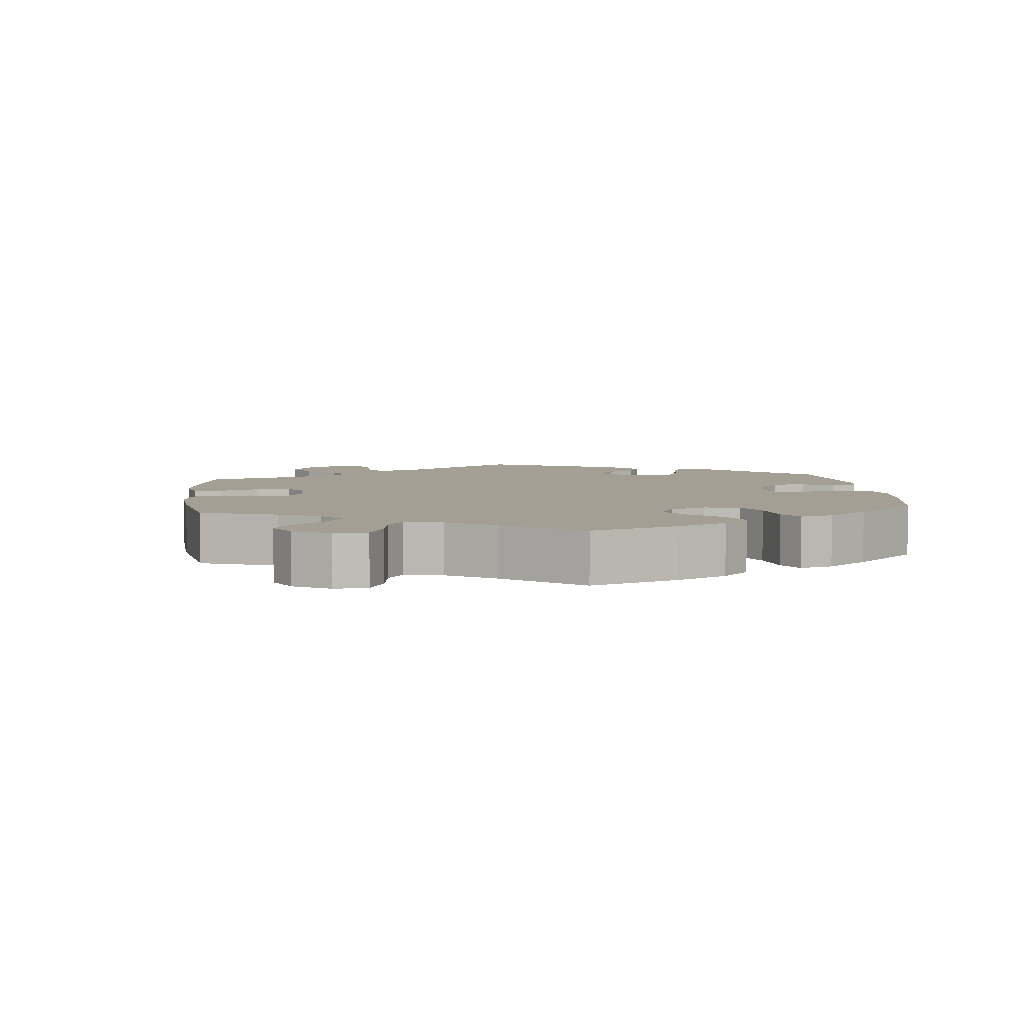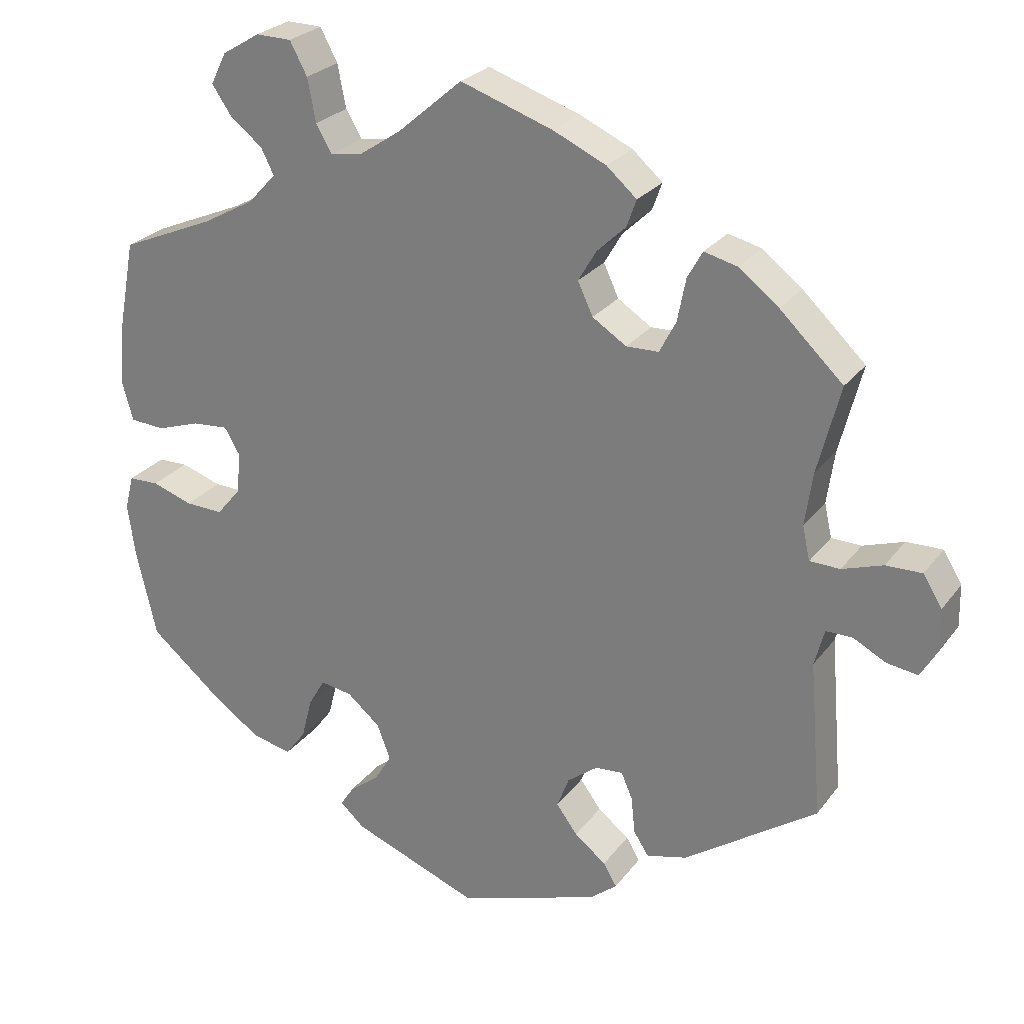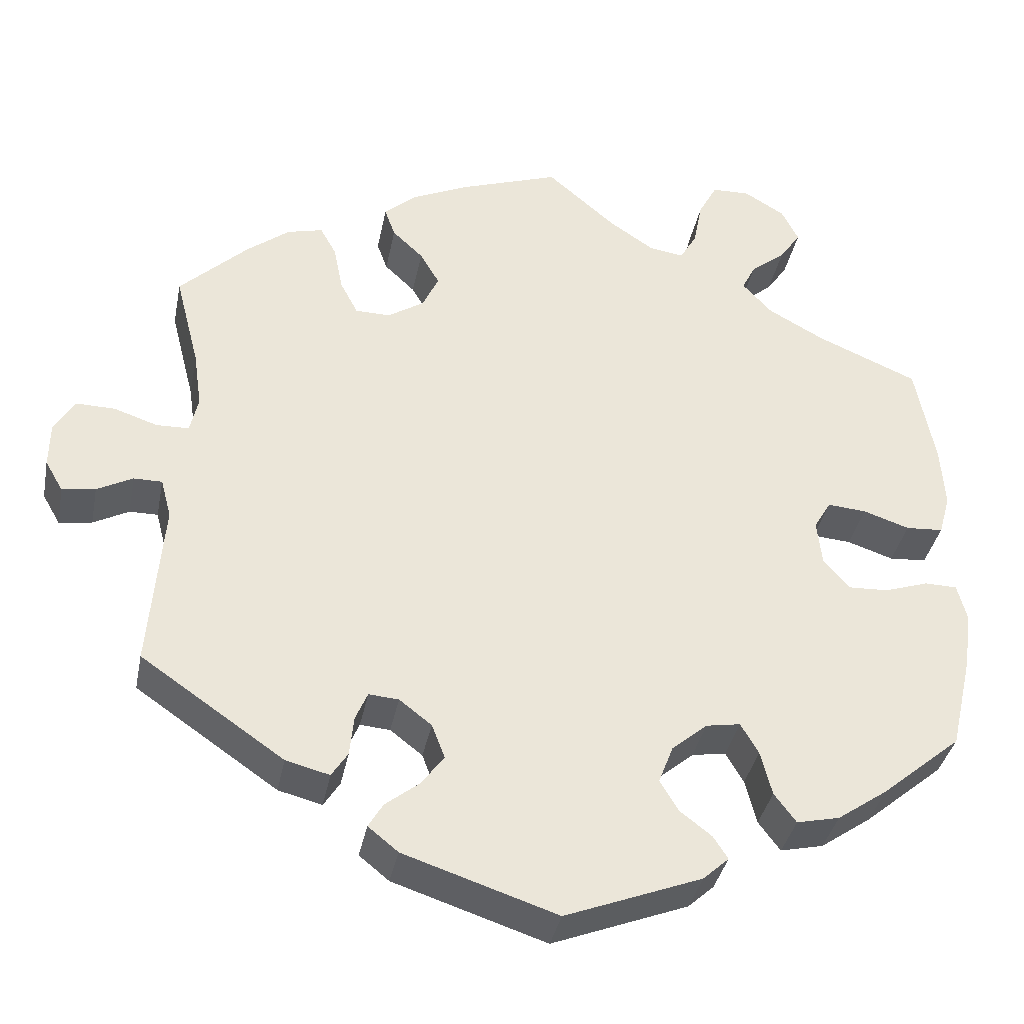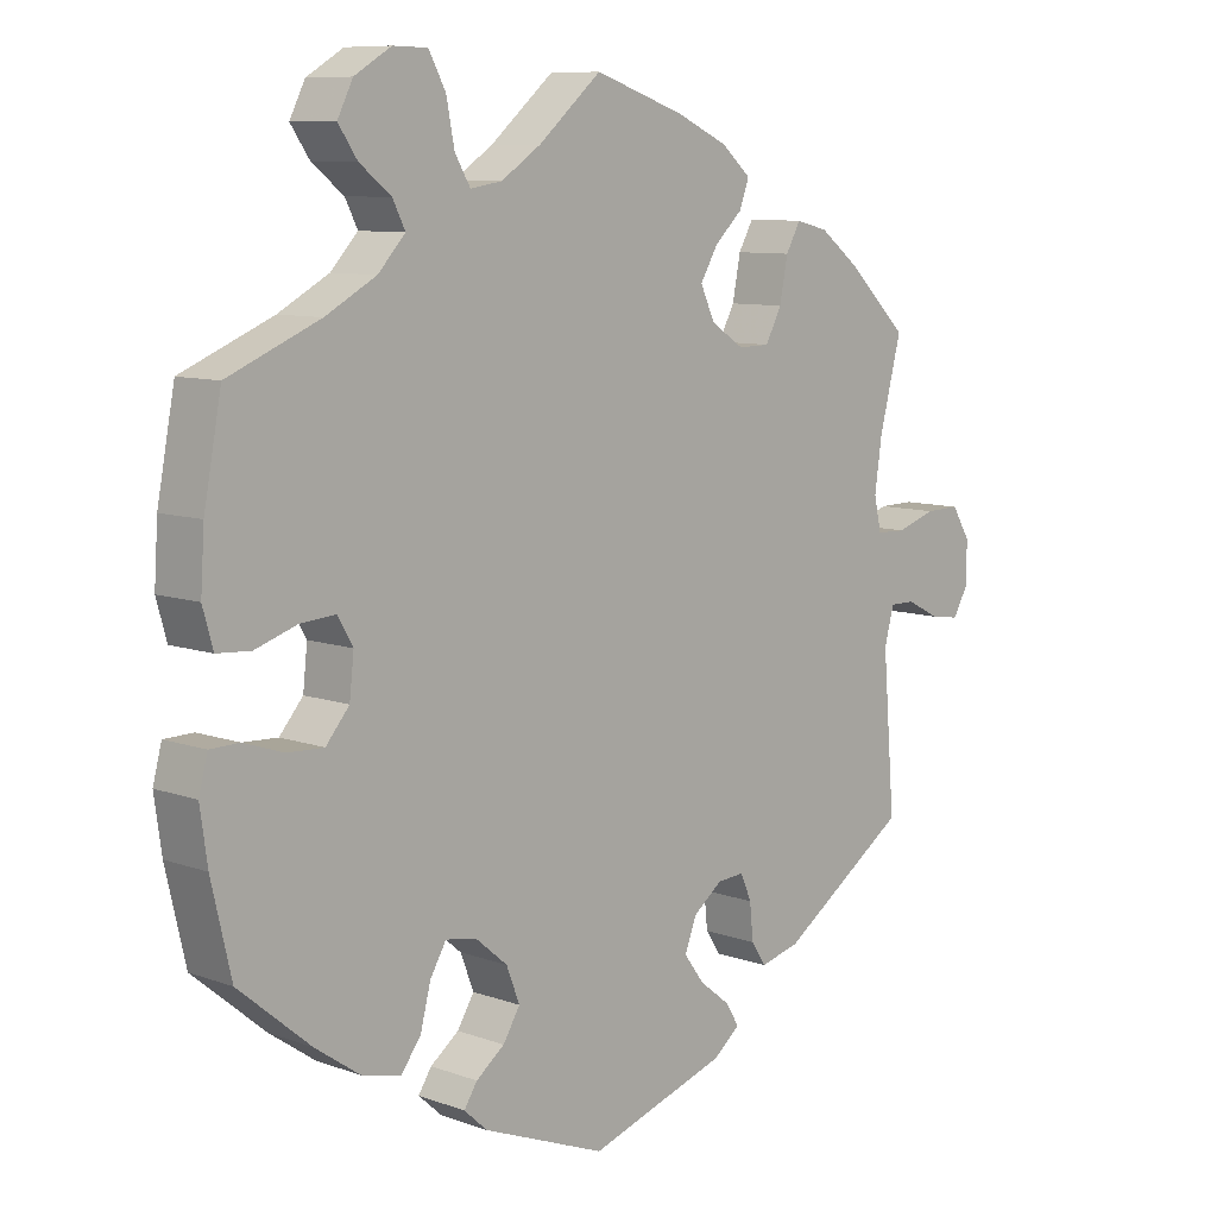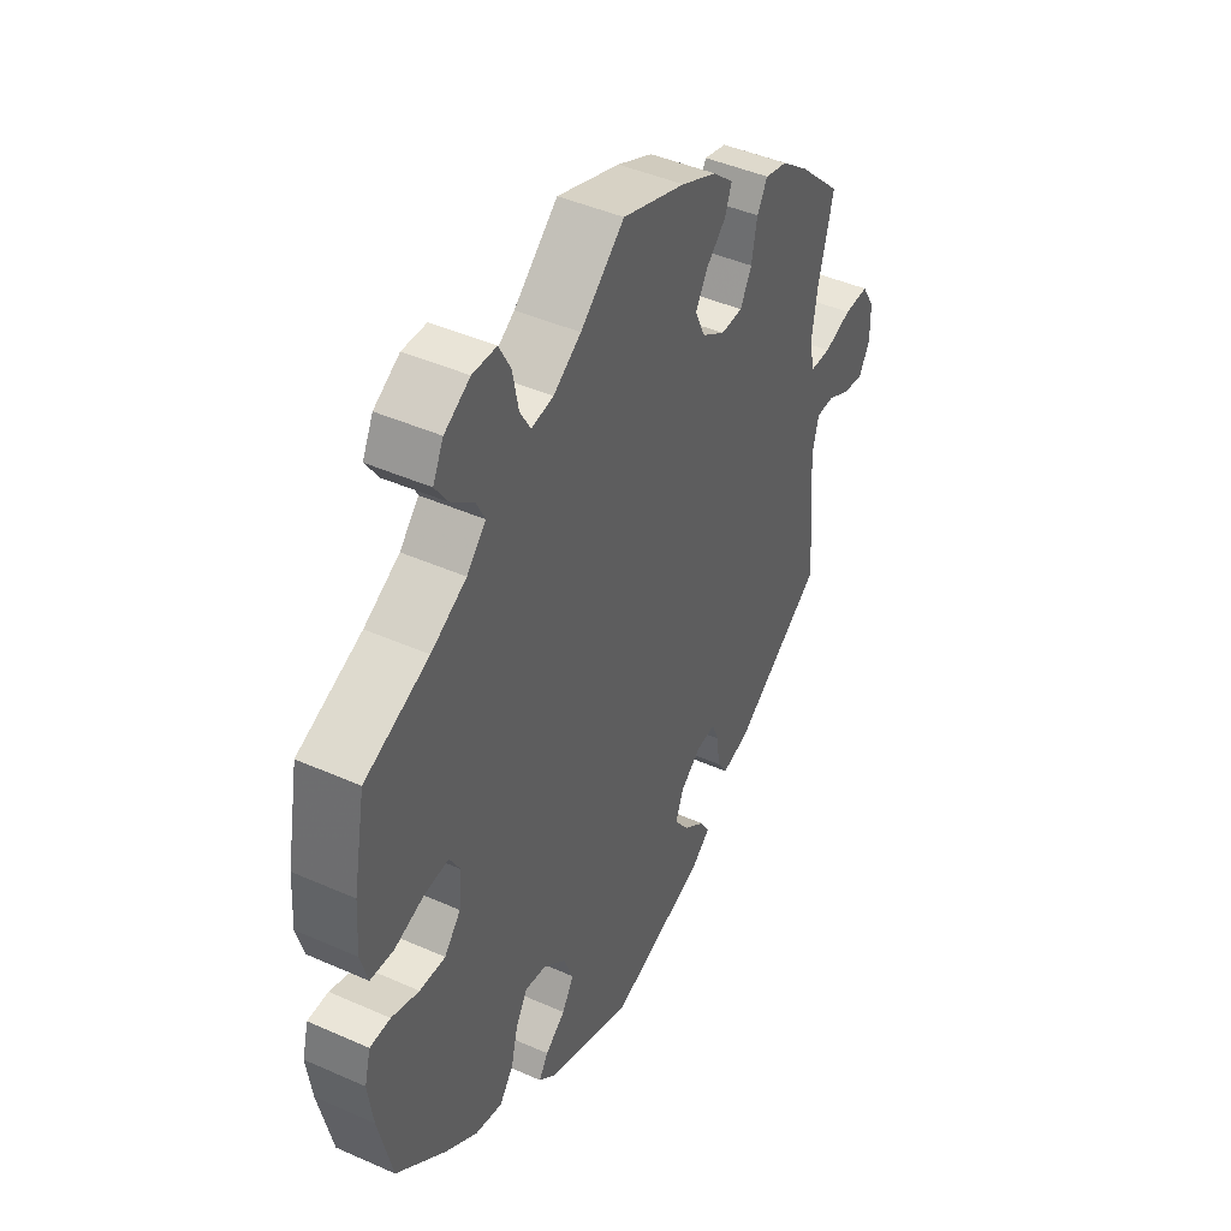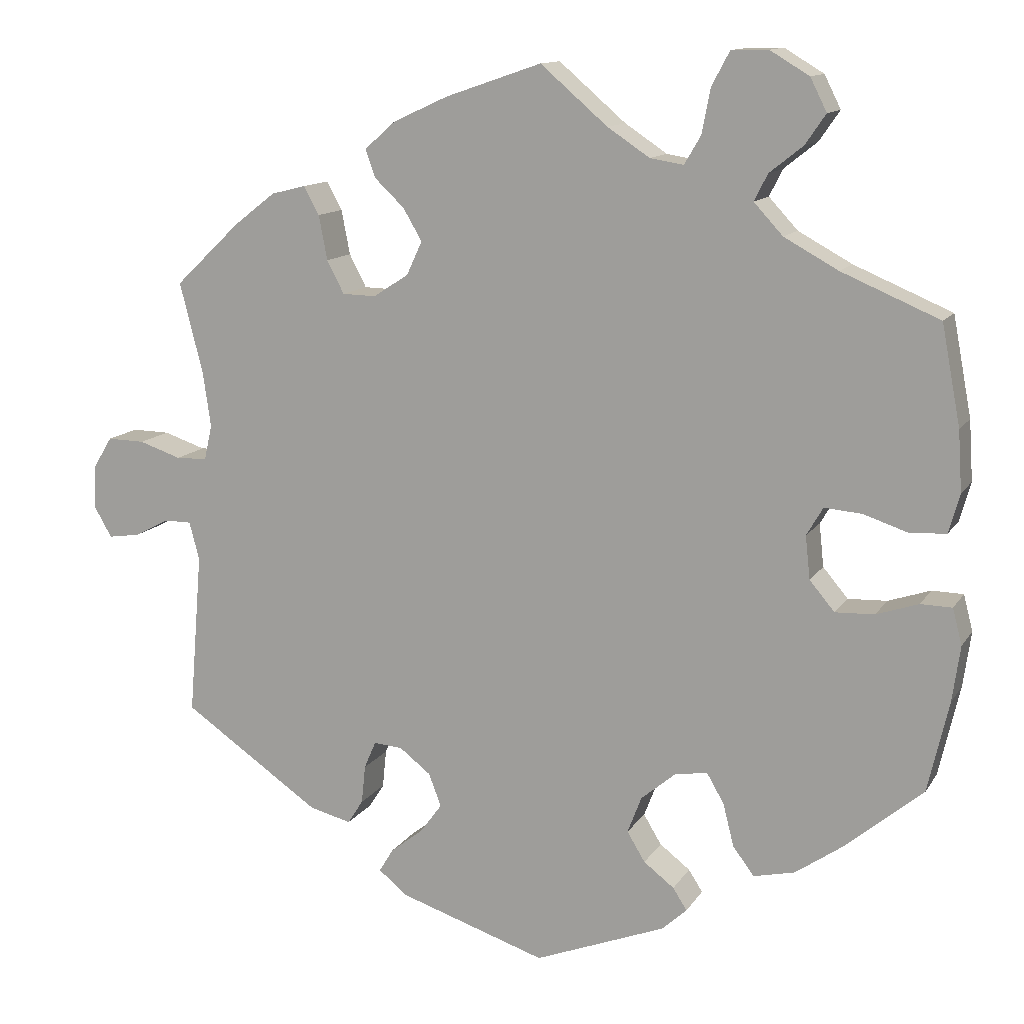
<metadata>
{"format":"obj","ext":"obj","renderer":"f3d","projection":"perspective","resolution":1024,"background":"white","views":[{"elev":5.5,"azim":54.0,"up":"+Y"},{"elev":25.8,"azim":-151.8,"up":"+Z"},{"elev":-36.5,"azim":-11.0,"up":"+Z"},{"elev":8.9,"azim":134.0,"up":"+Z"},{"elev":44.0,"azim":117.5,"up":"+Z"},{"elev":12.5,"azim":20.6,"up":"+Z"}]}
</metadata>
<code>
v 0.402 0.07 -0.371
v 0.34 0.07 -0.414
v 0.287 0.07 -0.426
v 0.26 0.07 -0.39
v 0.246 0.07 -0.335
v 0.224 0.07 -0.297
v 0.182 0.07 -0.304
v 0.138 0.07 -0.341
v 0.12 0.07 -0.388
v 0.143 0.07 -0.426
v 0.182 0.07 -0.456
v 0.2 0.07 -0.484
v 0.168 0.07 -0.513
v 0 0.07 -0.578
v -0.189 0.07 -0.516
v -0.226 0.07 -0.486
v -0.208 0.07 -0.456
v -0.166 0.07 -0.423
v -0.138 0.07 -0.385
v -0.154 0.07 -0.343
v -0.194 0.07 -0.312
v -0.231 0.07 -0.309
v -0.246 0.07 -0.344
v -0.251 0.07 -0.393
v -0.271 0.07 -0.424
v -0.325 0.07 -0.41
v -0.501 0.07 -0.289
v -0.484 0.07 -0.081
v -0.497 0.07 -0.032
v -0.532 0.07 -0.032
v -0.576 0.07 -0.055
v -0.617 0.07 -0.061
v -0.639 0.07 -0.023
v -0.638 0.07 0.033
v -0.613 0.07 0.074
v -0.565 0.07 0.073
v -0.511 0.07 0.055
v -0.471 0.07 0.056
v -0.461 0.07 0.101
v -0.471 0.07 0.171
v -0.501 0.07 0.288
v -0.417 0.07 0.368
v -0.364 0.07 0.409
v -0.32 0.07 0.42
v -0.3 0.07 0.384
v -0.289 0.07 0.327
v -0.267 0.07 0.285
v -0.224 0.07 0.284
v -0.179 0.07 0.313
v -0.159 0.07 0.356
v -0.183 0.07 0.397
v -0.221 0.07 0.433
v -0.234 0.07 0.469
v -0.194 0.07 0.504
v -0.124 0.07 0.536
v -0.001 0.07 0.578
v 0.085 0.07 0.504
v 0.139 0.07 0.468
v 0.182 0.07 0.461
v 0.203 0.07 0.497
v 0.214 0.07 0.554
v 0.237 0.07 0.597
v 0.284 0.07 0.598
v 0.334 0.07 0.568
v 0.355 0.07 0.526
v 0.329 0.07 0.488
v 0.286 0.07 0.454
v 0.269 0.07 0.42
v 0.306 0.07 0.38
v 0.375 0.07 0.342
v 0.5 0.07 0.289
v 0.524 0.07 0.162
v 0.529 0.07 0.085
v 0.515 0.07 0.035
v 0.469 0.07 0.032
v 0.412 0.07 0.051
v 0.364 0.07 0.055
v 0.343 0.07 0.019
v 0.349 0.07 -0.036
v 0.381 0.07 -0.074
v 0.431 0.07 -0.072
v 0.485 0.07 -0.054
v 0.525 0.07 -0.055
v 0.537 0.07 -0.101
v 0.527 0.07 -0.172
v 0.5 0.07 -0.289
v 0.402 0 -0.371
v 0.34 0 -0.414
v 0.287 0 -0.426
v 0.26 0 -0.39
v 0.246 0 -0.335
v 0.224 0 -0.297
v 0.182 0 -0.304
v 0.138 0 -0.341
v 0.12 0 -0.388
v 0.143 0 -0.426
v 0.182 0 -0.456
v 0.2 0 -0.484
v 0.168 0 -0.513
v 0 0 -0.578
v -0.189 0 -0.516
v -0.226 0 -0.486
v -0.208 0 -0.456
v -0.166 0 -0.423
v -0.138 0 -0.385
v -0.154 0 -0.343
v -0.194 0 -0.312
v -0.231 0 -0.309
v -0.246 0 -0.344
v -0.251 0 -0.393
v -0.271 0 -0.424
v -0.325 0 -0.41
v -0.501 0 -0.289
v -0.484 0 -0.081
v -0.497 0 -0.032
v -0.532 0 -0.032
v -0.576 0 -0.055
v -0.617 0 -0.061
v -0.639 0 -0.023
v -0.638 0 0.033
v -0.613 0 0.074
v -0.565 0 0.073
v -0.511 0 0.055
v -0.471 0 0.056
v -0.461 0 0.101
v -0.471 0 0.171
v -0.501 0 0.288
v -0.417 0 0.368
v -0.364 0 0.409
v -0.32 0 0.42
v -0.3 0 0.384
v -0.289 0 0.327
v -0.267 0 0.285
v -0.224 0 0.284
v -0.179 0 0.313
v -0.159 0 0.356
v -0.183 0 0.397
v -0.221 0 0.433
v -0.234 0 0.469
v -0.194 0 0.504
v -0.124 0 0.536
v -0.001 0 0.578
v 0.085 0 0.504
v 0.139 0 0.468
v 0.182 0 0.461
v 0.203 0 0.497
v 0.214 0 0.554
v 0.237 0 0.597
v 0.284 0 0.598
v 0.334 0 0.568
v 0.355 0 0.526
v 0.329 0 0.488
v 0.286 0 0.454
v 0.269 0 0.42
v 0.306 0 0.38
v 0.375 0 0.342
v 0.5 0 0.289
v 0.524 0 0.162
v 0.529 0 0.085
v 0.515 0 0.035
v 0.469 0 0.032
v 0.412 0 0.051
v 0.364 0 0.055
v 0.343 0 0.019
v 0.349 0 -0.036
v 0.381 0 -0.074
v 0.431 0 -0.072
v 0.485 0 -0.054
v 0.525 0 -0.055
v 0.537 0 -0.101
v 0.527 0 -0.172
v 0.5 0 -0.289
f 81 82 83 84
f 80 81 84 85
f 73 74 75 76
f 73 76 77
f 70 71 72 73
f 69 70 73 77
f 68 69 77 78
f 64 65 66 67
f 64 67 68
f 63 64 68
f 60 61 62 63
f 59 60 63 68
f 58 59 68 78
f 54 55 56 57
f 51 52 53 54
f 50 51 54 57
f 49 50 57 58
f 43 44 45 46
f 43 46 47
f 40 41 42 43
f 39 40 43 47
f 38 39 47 48
f 34 35 36 37
f 34 37 38
f 33 34 38
f 30 31 32 33
f 29 30 33 38
f 28 29 38 48
f 23 24 25 26
f 22 23 26 27
f 15 16 17 18
f 15 18 19
f 14 15 19
f 13 14 19 20
f 10 11 12 13
f 9 10 13 20
f 2 3 4 5
f 2 5 6
f 1 2 6
f 80 85 86 1
f 49 58 78 79
f 22 27 28 48
f 21 22 48 49
f 8 9 20 21
f 7 8 21 49
f 6 7 49 79
f 1 6 79 80
f 170 169 168 167
f 171 170 167 166
f 162 161 160 159
f 163 162 159
f 159 158 157 156
f 163 159 156 155
f 164 163 155 154
f 153 152 151 150
f 154 153 150
f 154 150 149
f 149 148 147 146
f 154 149 146 145
f 164 154 145 144
f 143 142 141 140
f 140 139 138 137
f 143 140 137 136
f 144 143 136 135
f 132 131 130 129
f 133 132 129
f 129 128 127 126
f 133 129 126 125
f 134 133 125 124
f 123 122 121 120
f 124 123 120
f 124 120 119
f 119 118 117 116
f 124 119 116 115
f 134 124 115 114
f 112 111 110 109
f 113 112 109 108
f 104 103 102 101
f 105 104 101
f 105 101 100
f 106 105 100 99
f 99 98 97 96
f 106 99 96 95
f 91 90 89 88
f 92 91 88
f 92 88 87
f 87 172 171 166
f 165 164 144 135
f 134 114 113 108
f 135 134 108 107
f 107 106 95 94
f 135 107 94 93
f 165 135 93 92
f 166 165 92 87
f 1 87 88 2
f 2 88 89 3
f 3 89 90 4
f 4 90 91 5
f 5 91 92 6
f 6 92 93 7
f 7 93 94 8
f 8 94 95 9
f 9 95 96 10
f 10 96 97 11
f 11 97 98 12
f 12 98 99 13
f 13 99 100 14
f 14 100 101 15
f 15 101 102 16
f 16 102 103 17
f 17 103 104 18
f 18 104 105 19
f 19 105 106 20
f 20 106 107 21
f 21 107 108 22
f 22 108 109 23
f 23 109 110 24
f 24 110 111 25
f 25 111 112 26
f 26 112 113 27
f 27 113 114 28
f 28 114 115 29
f 29 115 116 30
f 30 116 117 31
f 31 117 118 32
f 32 118 119 33
f 33 119 120 34
f 34 120 121 35
f 35 121 122 36
f 36 122 123 37
f 37 123 124 38
f 38 124 125 39
f 39 125 126 40
f 40 126 127 41
f 41 127 128 42
f 42 128 129 43
f 43 129 130 44
f 44 130 131 45
f 45 131 132 46
f 46 132 133 47
f 47 133 134 48
f 48 134 135 49
f 49 135 136 50
f 50 136 137 51
f 51 137 138 52
f 52 138 139 53
f 53 139 140 54
f 54 140 141 55
f 55 141 142 56
f 56 142 143 57
f 57 143 144 58
f 58 144 145 59
f 59 145 146 60
f 60 146 147 61
f 61 147 148 62
f 62 148 149 63
f 63 149 150 64
f 64 150 151 65
f 65 151 152 66
f 66 152 153 67
f 67 153 154 68
f 68 154 155 69
f 69 155 156 70
f 70 156 157 71
f 71 157 158 72
f 72 158 159 73
f 73 159 160 74
f 74 160 161 75
f 75 161 162 76
f 76 162 163 77
f 77 163 164 78
f 78 164 165 79
f 79 165 166 80
f 80 166 167 81
f 81 167 168 82
f 82 168 169 83
f 83 169 170 84
f 84 170 171 85
f 85 171 172 86
f 86 172 87 1

</code>
